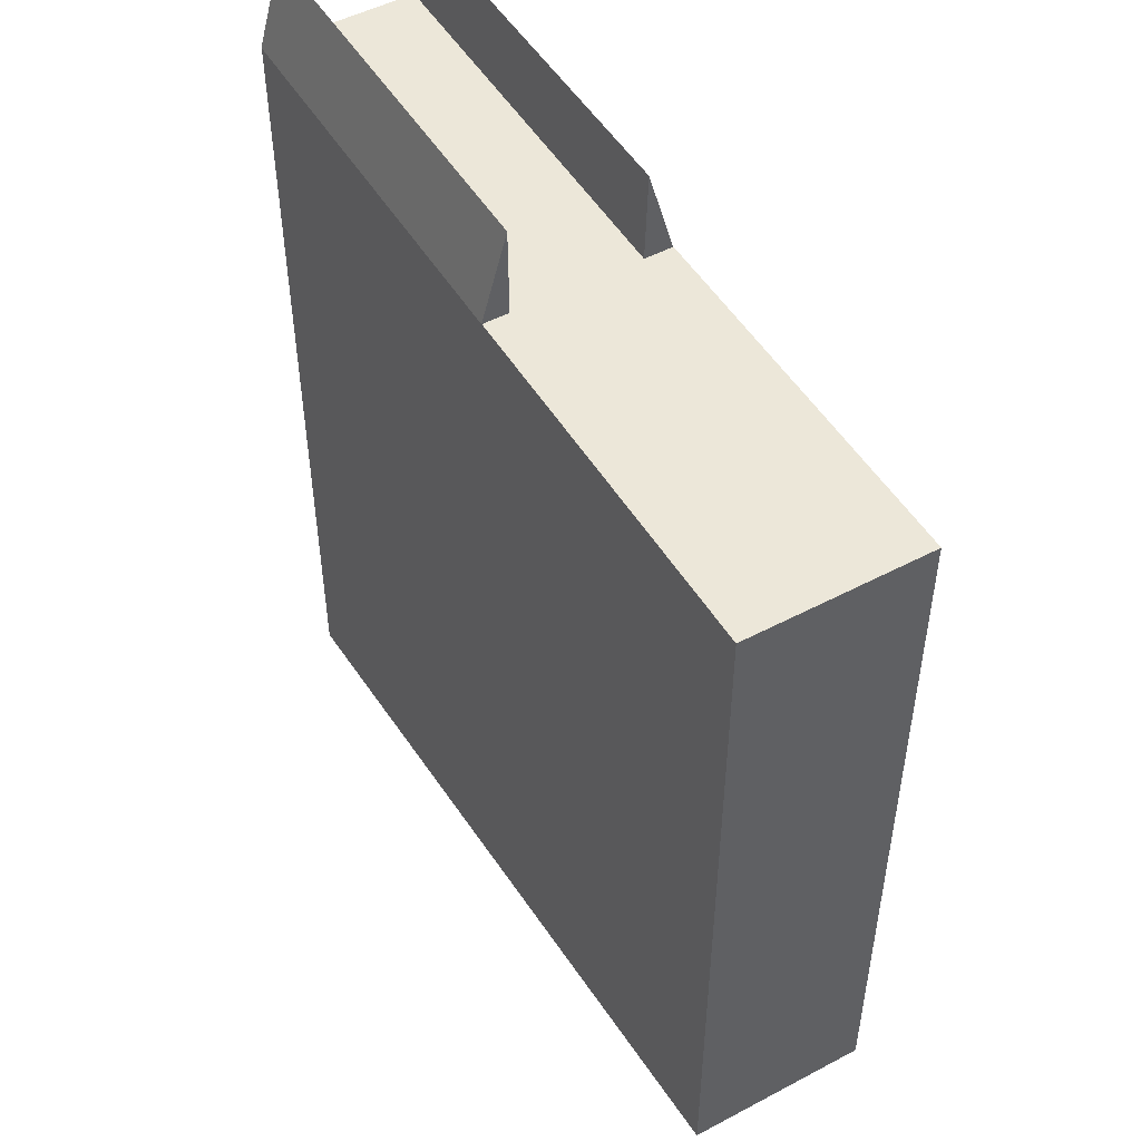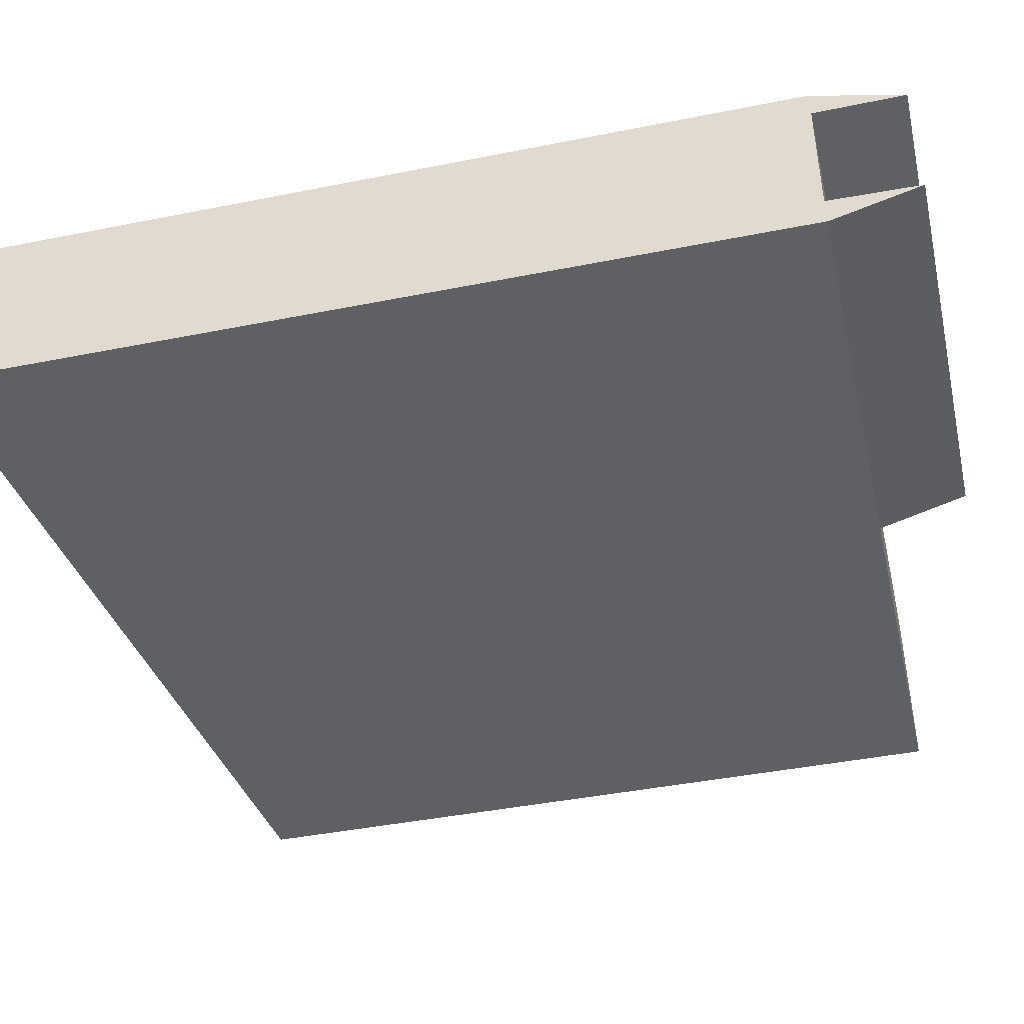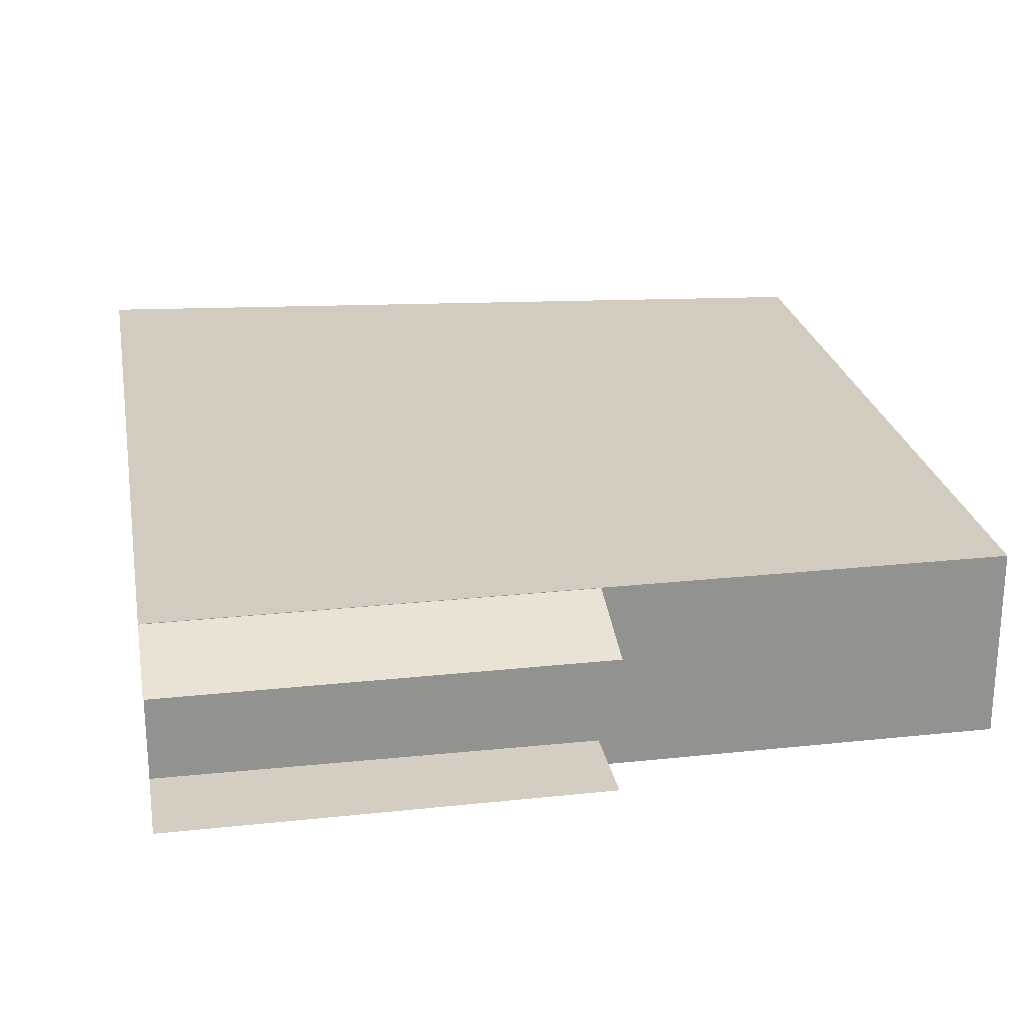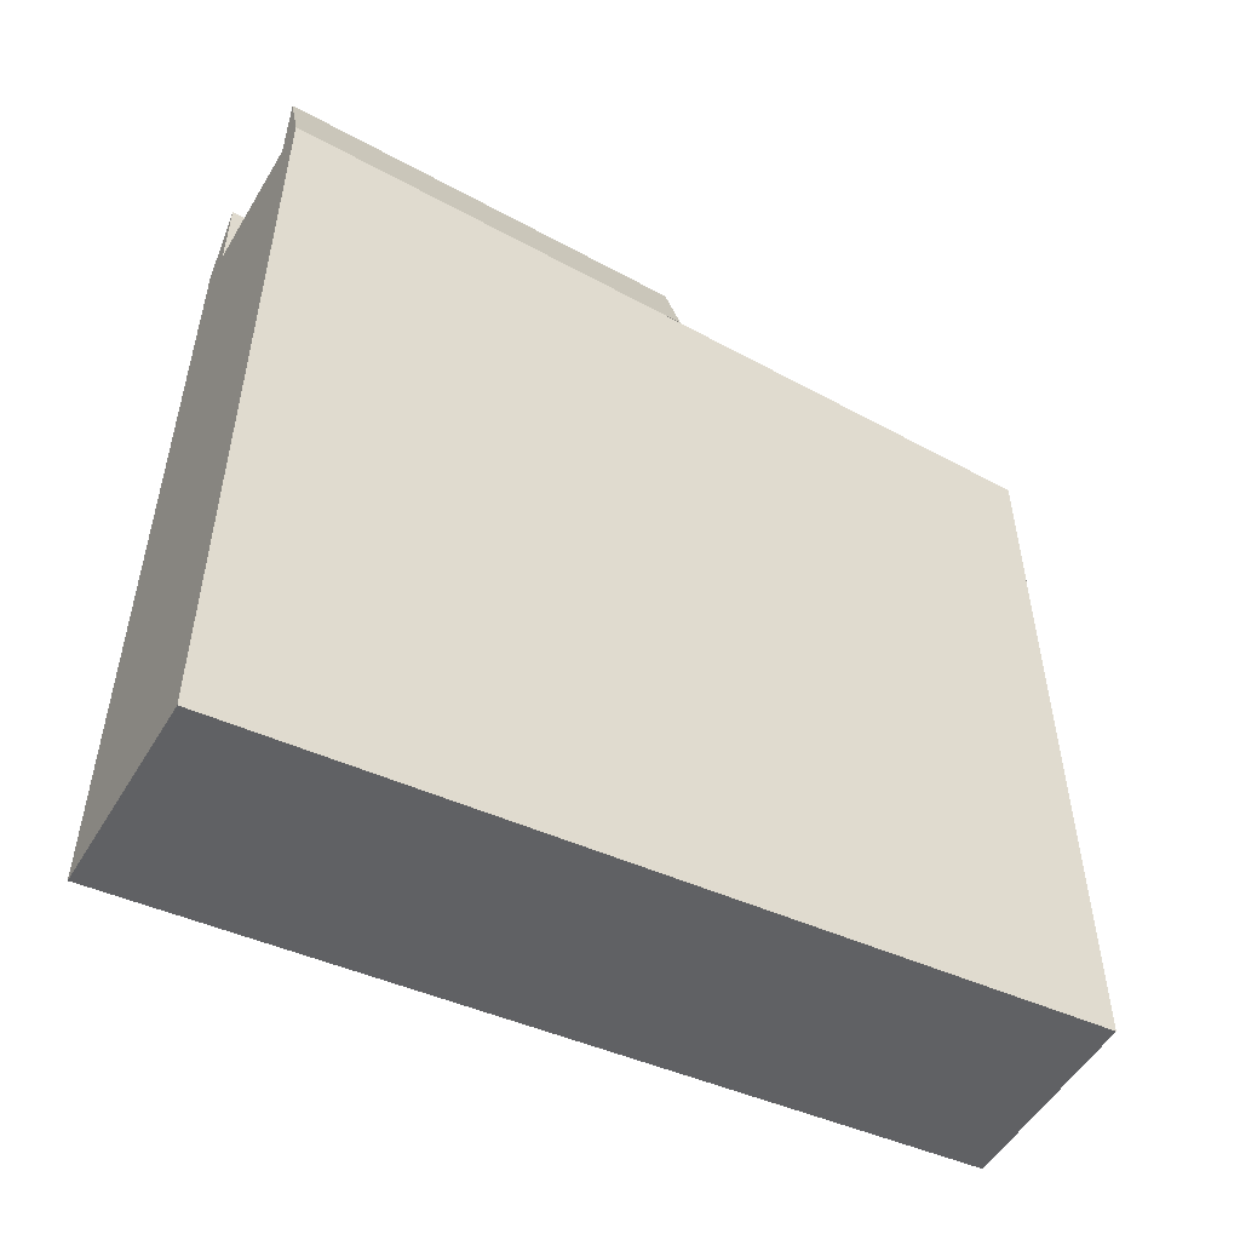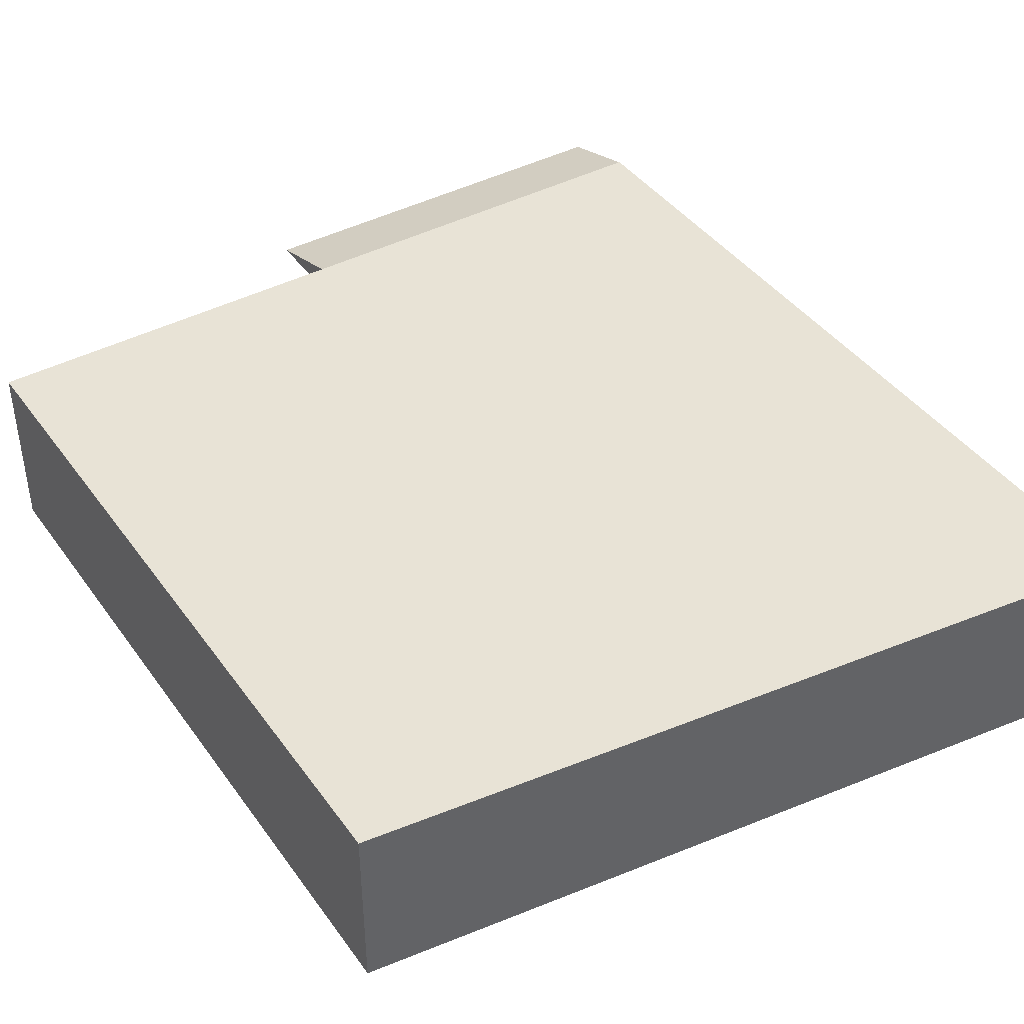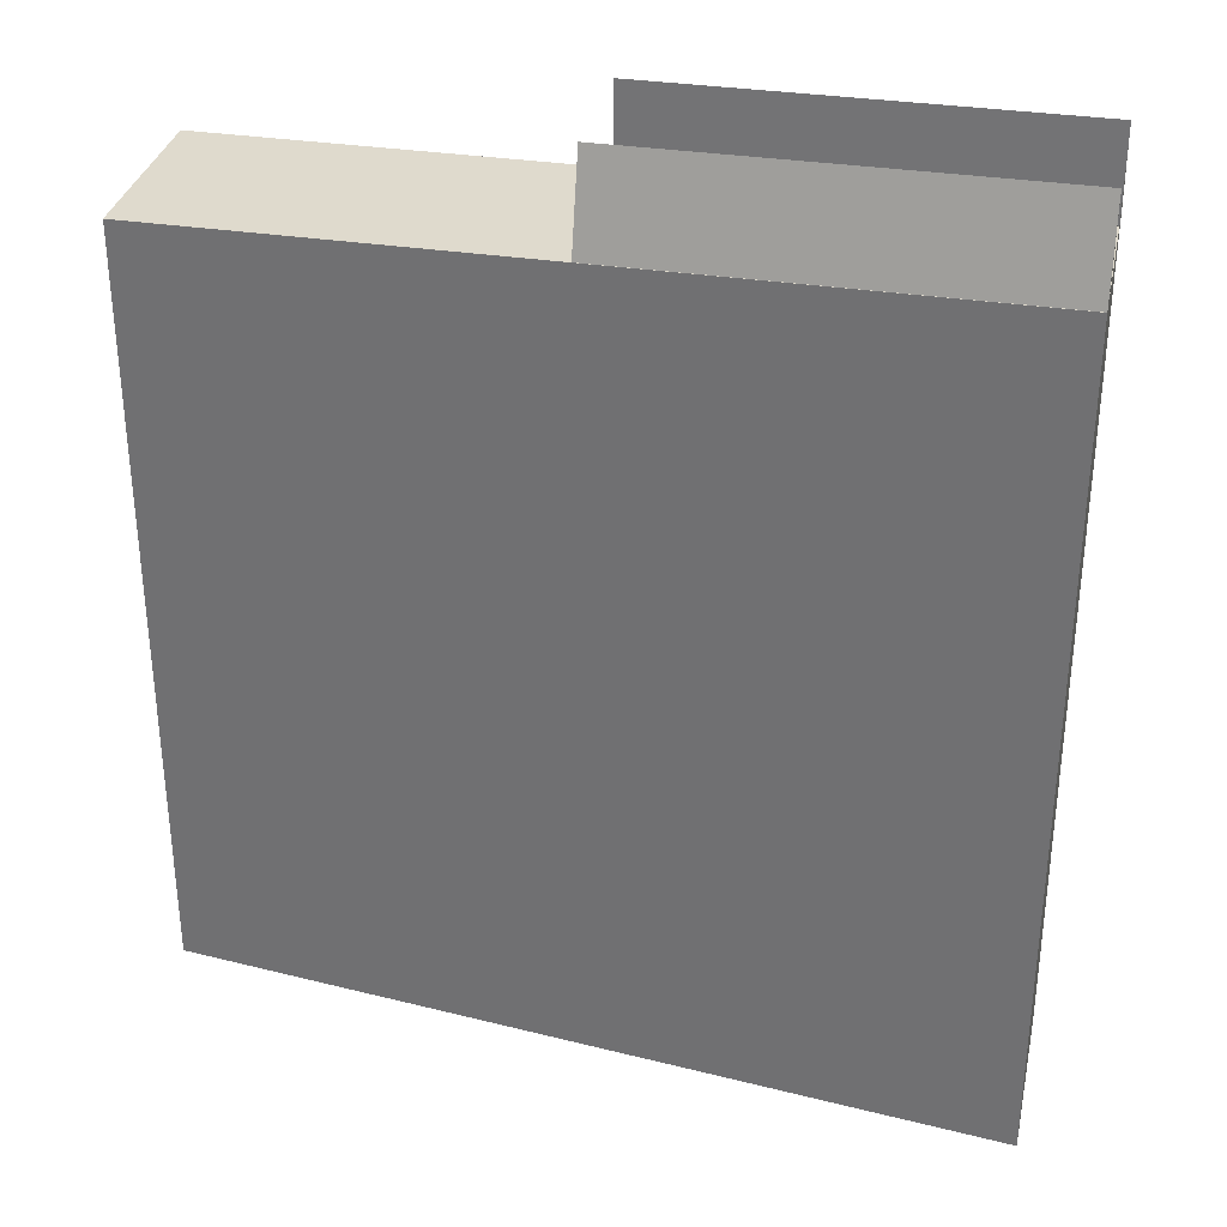
<metadata>
{"format":"obj","ext":"obj","renderer":"f3d","projection":"perspective","resolution":1024,"background":"white","views":[{"elev":49.9,"azim":59.8,"up":"+Z"},{"elev":-43.0,"azim":-76.7,"up":"+Y"},{"elev":24.1,"azim":-10.1,"up":"+Y"},{"elev":-53.2,"azim":-30.3,"up":"+Z"},{"elev":41.8,"azim":147.4,"up":"+Y"},{"elev":32.9,"azim":-167.9,"up":"+Z"}]}
</metadata>
<code>
v -0.4436 1.024 5.349
v -0.4436 1.423 3.978
v -0.4436 0.9849 3.978
v -6.763 1.423 3.978
v -6.763 1.024 5.349
v -6.763 1.008 3.978
v -6.763 -0.9933 5.349
v -6.763 -1.392 3.978
v -6.763 -0.9577 3.978
v -0.4436 -1.392 3.978
v -0.4436 -0.9933 5.349
v -0.4436 -0.9866 3.978
v -0.4436 1.024 5.349
v -6.763 1.024 5.349
v -0.4436 1.423 3.978
v -6.763 1.024 5.349
v -6.763 1.423 3.978
v -0.4436 1.423 3.978
v -6.763 1.024 5.349
v -0.4436 1.024 5.349
v -6.763 1.008 3.978
v -0.4436 1.024 5.349
v -0.4436 0.9849 3.978
v -6.763 1.008 3.978
v -6.763 -0.9933 5.349
v -0.4436 -0.9933 5.349
v -6.763 -1.392 3.978
v -0.4436 -0.9933 5.349
v -0.4436 -1.392 3.978
v -6.763 -1.392 3.978
v -6.763 -0.9577 3.978
v -0.4436 -0.9866 3.978
v -6.763 -0.9933 5.349
v -0.4436 -0.9866 3.978
v -0.4436 -0.9933 5.349
v -6.763 -0.9933 5.349
v 5.455 -1.388 3.978
v 5.455 -1.388 -7.642
v -6.763 -1.388 3.978
v 5.455 -1.388 -7.642
v -6.763 -1.388 -9.068
v -6.763 -1.388 3.978
v -6.763 -1.388 3.978
v -6.763 -1.388 -9.068
v -6.763 1.429 3.978
v -6.763 -1.388 -9.068
v -6.763 1.429 -9.068
v -6.763 1.429 3.978
v 5.455 1.429 -7.642
v -6.763 1.429 -9.068
v 5.455 -1.388 -7.642
v -6.763 1.429 -9.068
v -6.763 -1.388 -9.068
v 5.455 -1.388 -7.642
v 5.455 -1.388 -7.642
v 5.455 -1.388 3.978
v 5.455 1.429 -7.642
v 5.455 -1.388 3.978
v 5.455 1.429 3.978
v 5.455 1.429 -7.642
v 5.455 1.429 3.978
v -6.763 1.429 3.978
v 5.455 1.429 -7.642
v -6.763 1.429 3.978
v -6.763 1.429 -9.068
v 5.455 1.429 -7.642
v 5.455 1.429 3.978
v 5.455 -1.388 3.978
v -6.763 1.429 3.978
v 5.455 -1.388 3.978
v -6.763 -1.388 3.978
v -6.763 1.429 3.978
g mtl_t6_wpn_sniper_m82
f 3 2 1
f 6 5 4
f 9 8 7
f 12 11 10
f 15 14 13
f 18 17 16
f 21 20 19
f 24 23 22
f 27 26 25
f 30 29 28
f 33 32 31
f 36 35 34
f 39 38 37
f 42 41 40
f 45 44 43
f 48 47 46
f 51 50 49
f 54 53 52
f 57 56 55
f 60 59 58
f 63 62 61
f 66 65 64
f 69 68 67
f 72 71 70

</code>
